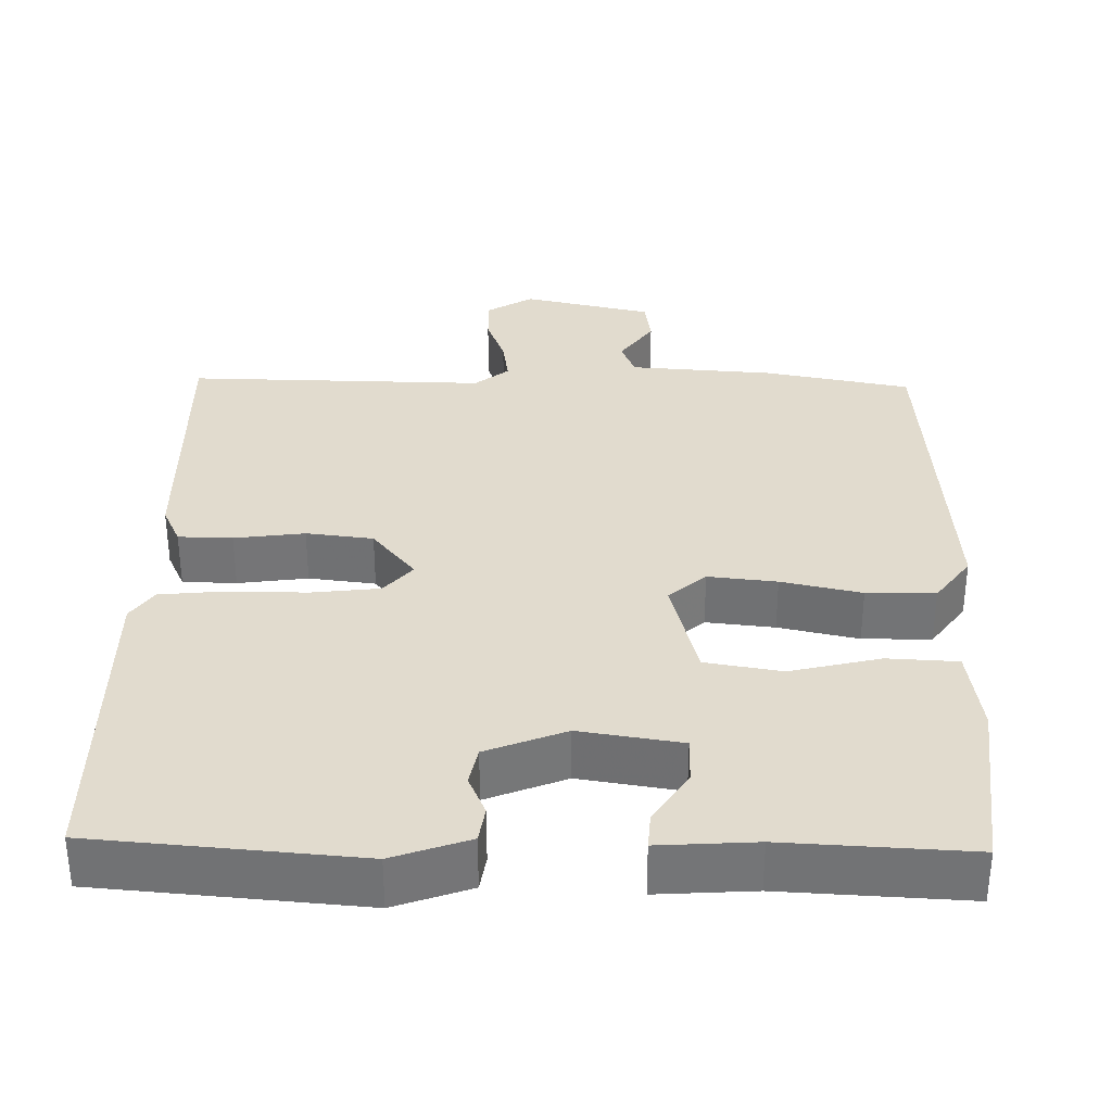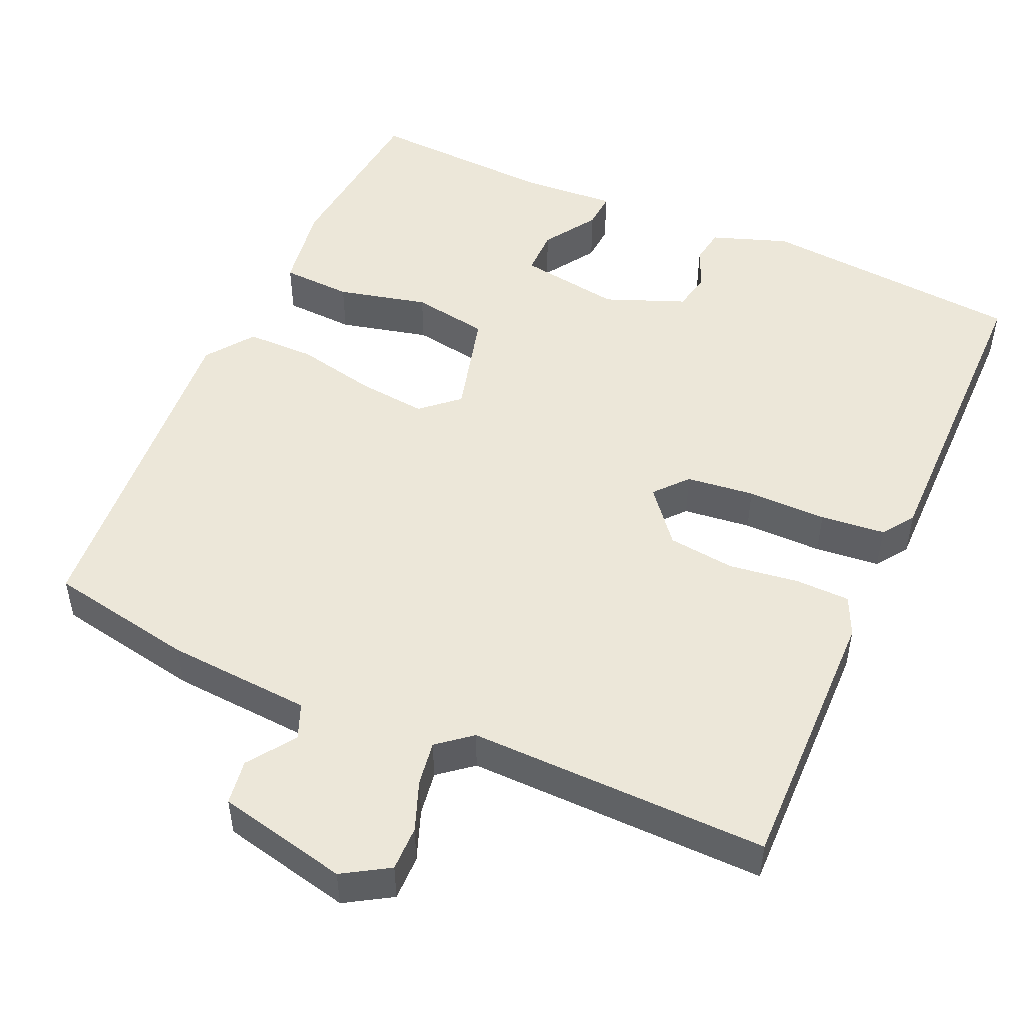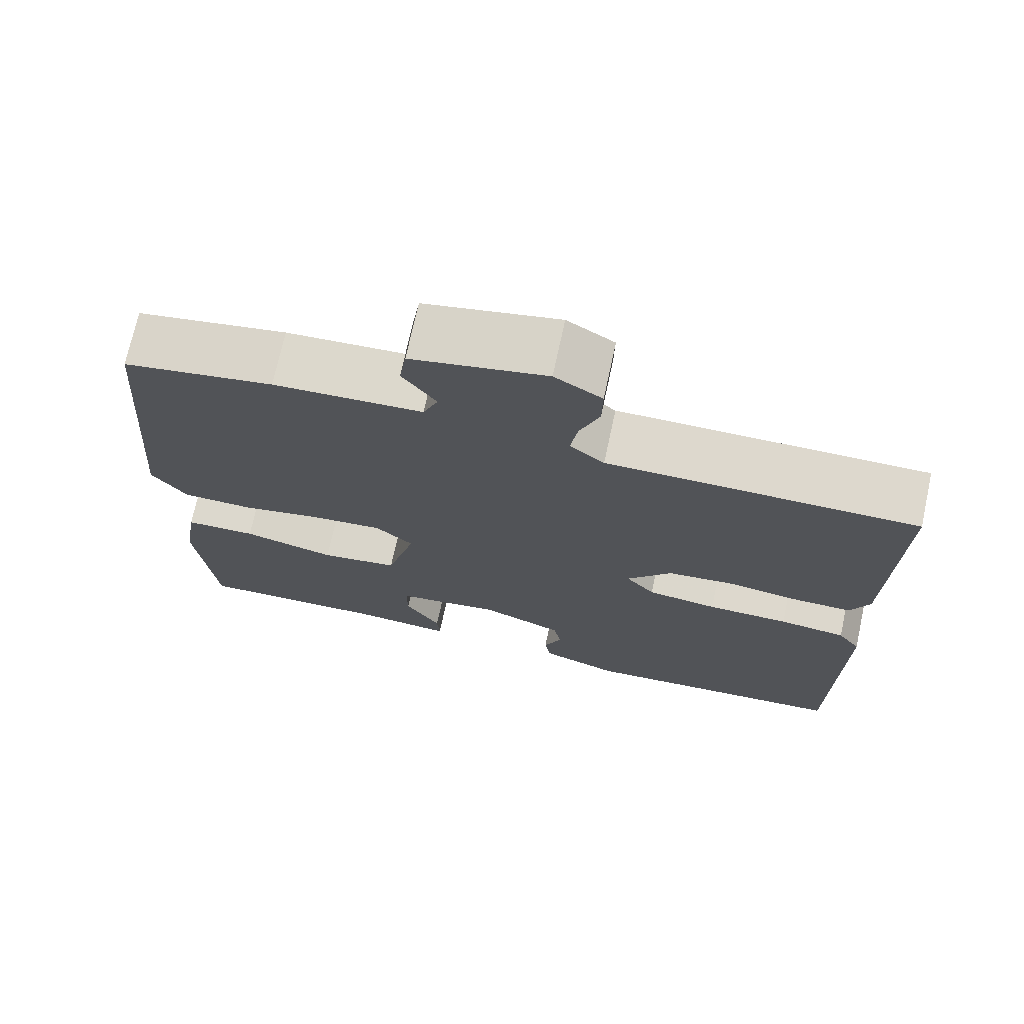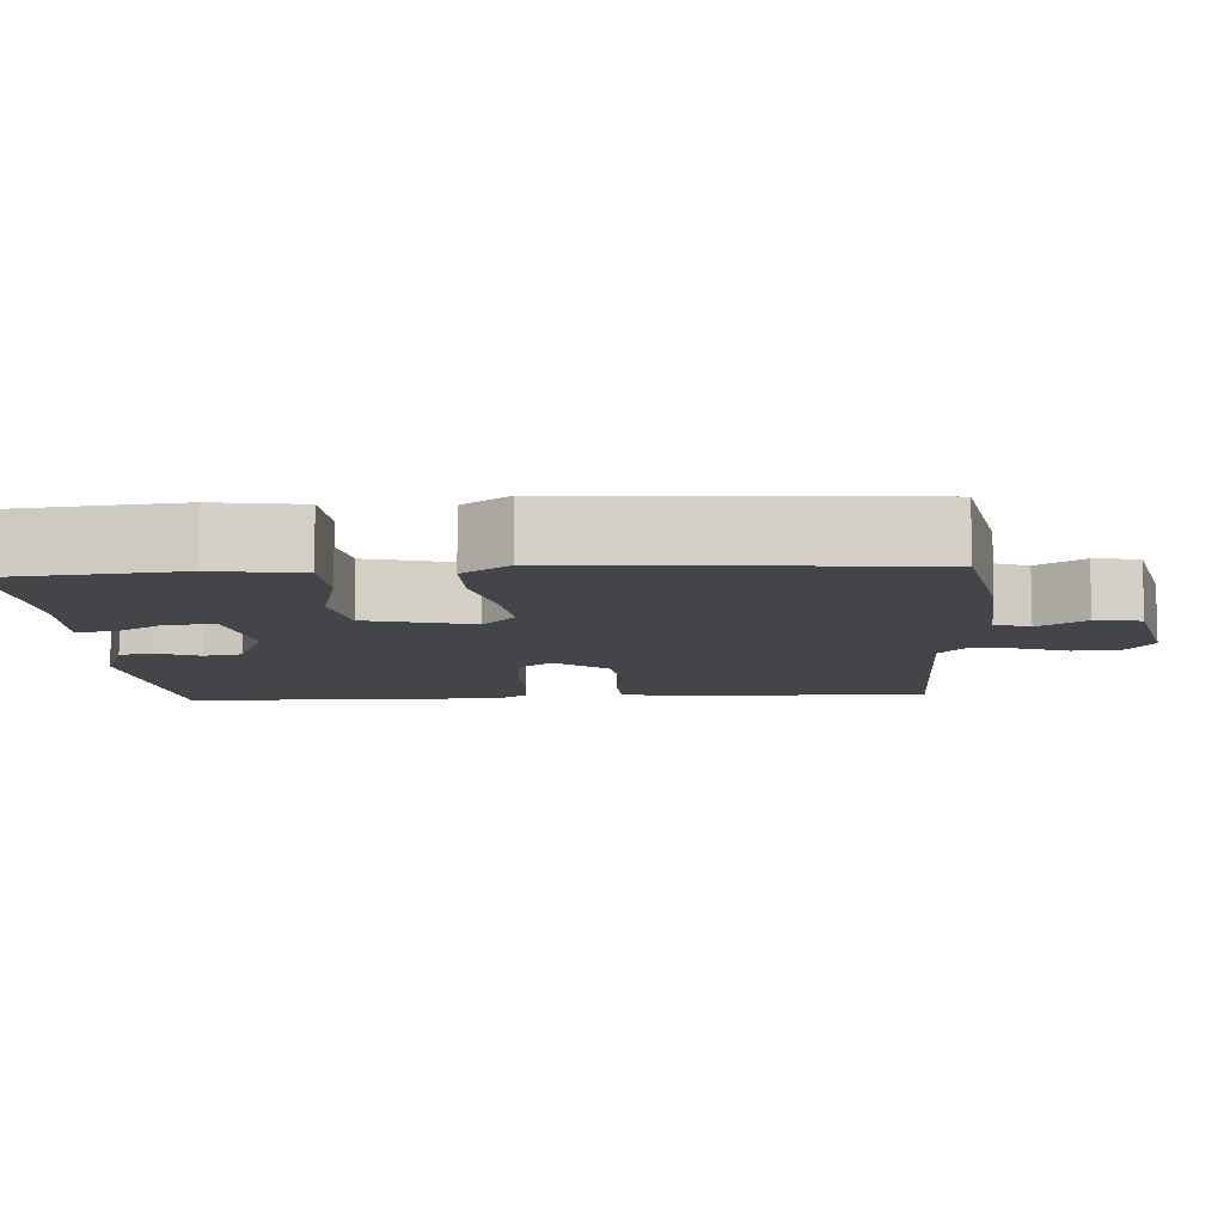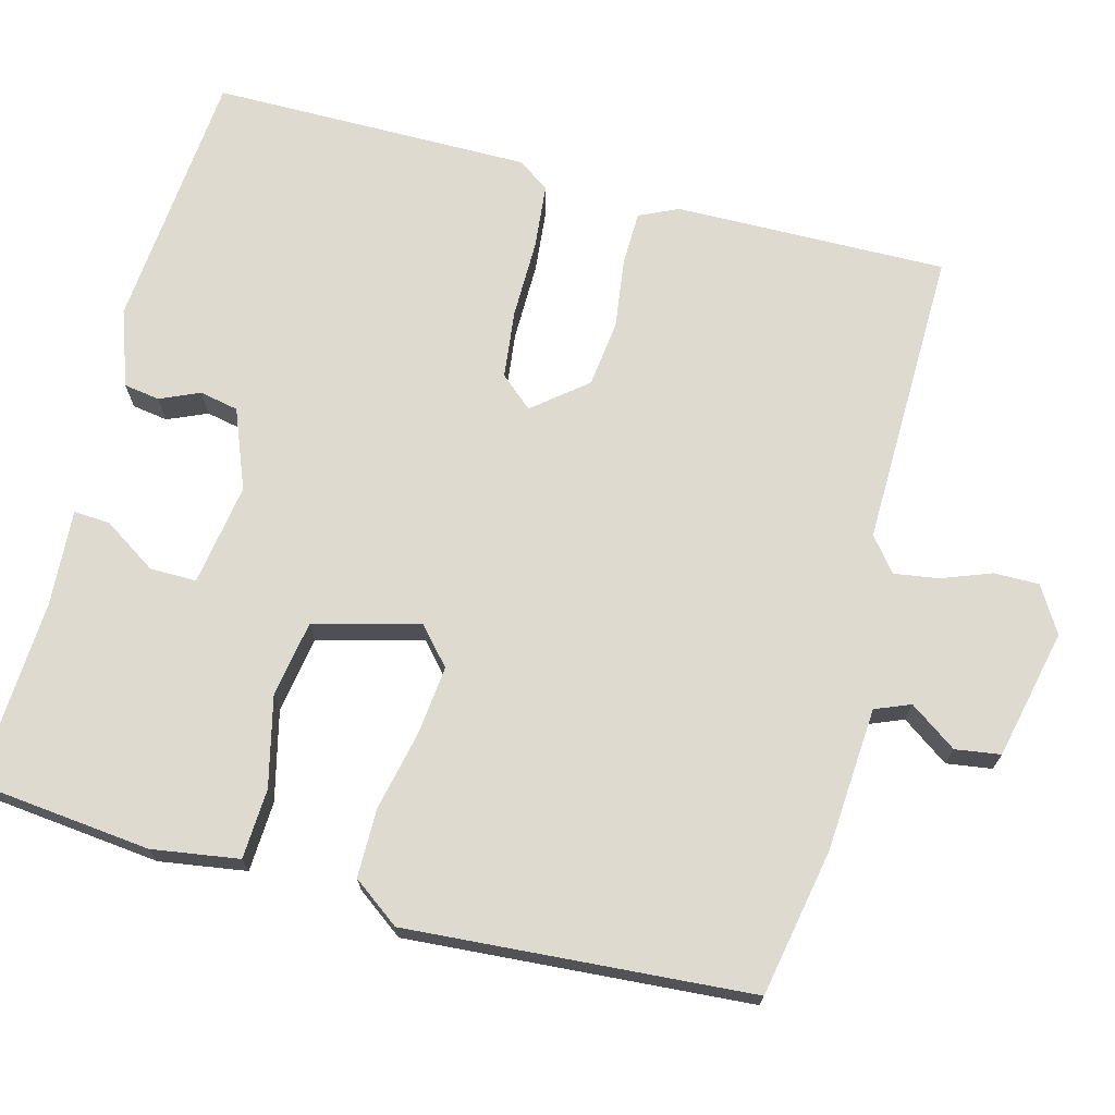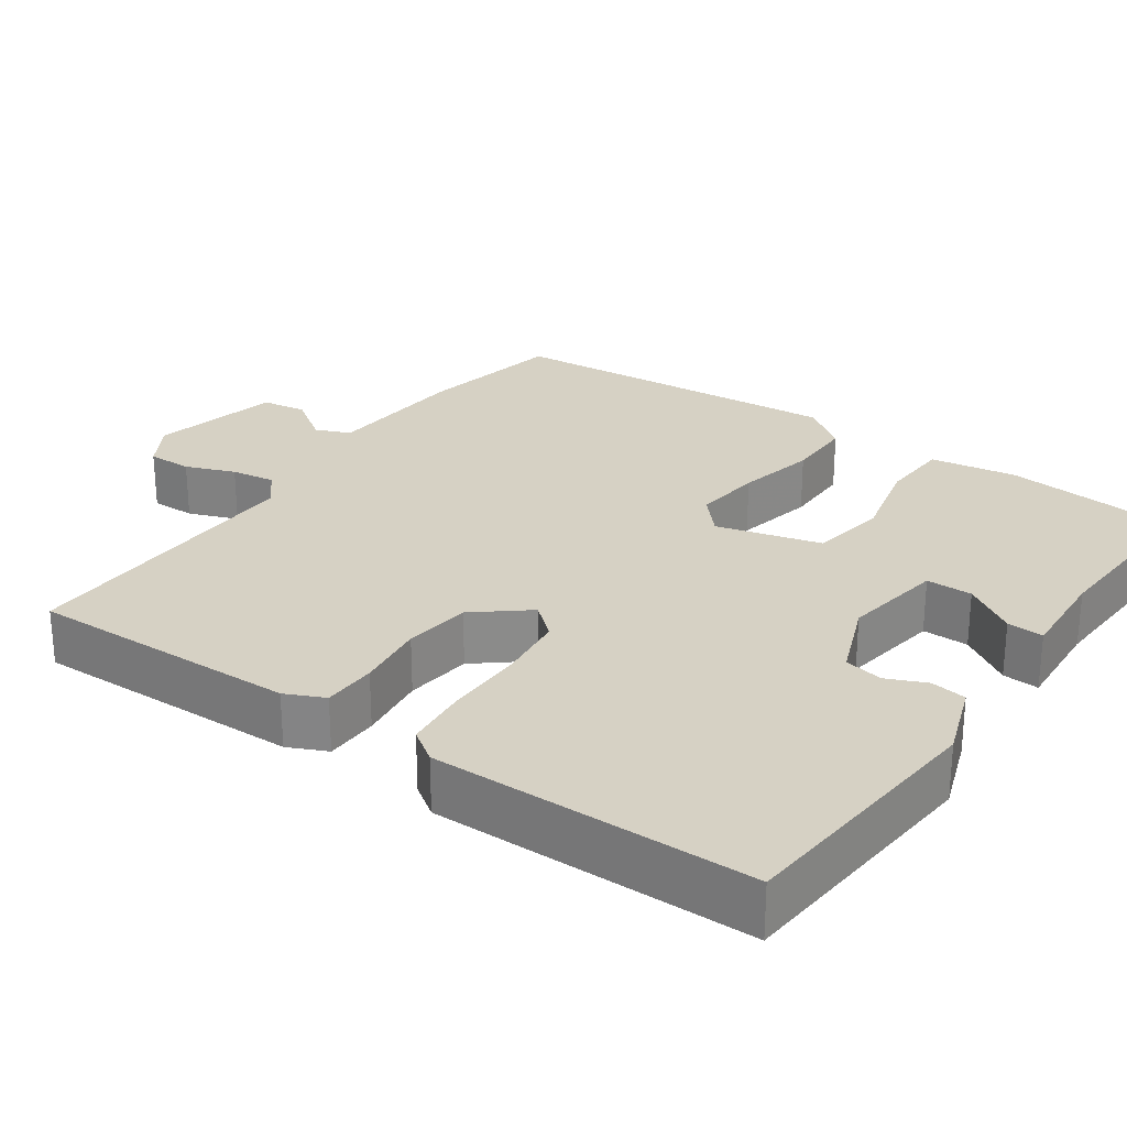
<metadata>
{"format":"obj","ext":"obj","renderer":"f3d","projection":"perspective","resolution":1024,"background":"white","views":[{"elev":33.8,"azim":-178.6,"up":"+Y"},{"elev":50.1,"azim":24.3,"up":"+Y"},{"elev":72.2,"azim":12.2,"up":"+Z"},{"elev":-9.0,"azim":-86.2,"up":"+Y"},{"elev":70.7,"azim":-74.8,"up":"+Y"},{"elev":26.6,"azim":125.3,"up":"+Y"}]}
</metadata>
<code>
v 0.5 0.07 0.5
v 0.492 0.07 0.143
v 0.468 0.07 0.092
v 0.397 0.07 0.091
v 0.305 0.07 0.104
v 0.217 0.07 0.094
v 0.16 0.07 0.025
v 0.197 0.07 -0.018
v 0.286 0.07 -0.029
v 0.39 0.07 -0.029
v 0.475 0.07 -0.038
v 0.504 0.07 -0.08
v 0.5 0.07 -0.5
v 0.154 0.07 -0.527
v 0.054 0.07 -0.491
v 0.047 0.07 -0.444
v 0.07 0.07 -0.392
v 0.06 0.07 -0.341
v -0.044 0.07 -0.299
v -0.178 0.07 -0.319
v -0.178 0.07 -0.38
v -0.133 0.07 -0.45
v -0.13 0.07 -0.498
v -0.257 0.07 -0.489
v -0.5 0.07 -0.5
v -0.523 0.07 -0.268
v -0.505 0.07 -0.154
v -0.413 0.07 -0.15
v -0.295 0.07 -0.179
v -0.195 0.07 -0.163
v -0.158 0.07 -0.025
v -0.206 0.07 0.018
v -0.296 0.07 0.009
v -0.401 0.07 -0.013
v -0.491 0.07 -0.012
v -0.536 0.07 0.05
v -0.5 0.07 0.5
v -0.308 0.07 0.535
v -0.118 0.07 0.547
v -0.099 0.07 0.593
v -0.142 0.07 0.655
v -0.133 0.07 0.714
v 0.038 0.07 0.751
v 0.098 0.07 0.714
v 0.097 0.07 0.655
v 0.072 0.07 0.59
v 0.063 0.07 0.532
v 0.107 0.07 0.496
v 0.5 0 0.5
v 0.492 0 0.143
v 0.468 0 0.092
v 0.397 0 0.091
v 0.305 0 0.104
v 0.217 0 0.094
v 0.16 0 0.025
v 0.197 0 -0.018
v 0.286 0 -0.029
v 0.39 0 -0.029
v 0.475 0 -0.038
v 0.504 0 -0.08
v 0.5 0 -0.5
v 0.154 0 -0.527
v 0.054 0 -0.491
v 0.047 0 -0.444
v 0.07 0 -0.392
v 0.06 0 -0.341
v -0.044 0 -0.299
v -0.178 0 -0.319
v -0.178 0 -0.38
v -0.133 0 -0.45
v -0.13 0 -0.498
v -0.257 0 -0.489
v -0.5 0 -0.5
v -0.523 0 -0.268
v -0.505 0 -0.154
v -0.413 0 -0.15
v -0.295 0 -0.179
v -0.195 0 -0.163
v -0.158 0 -0.025
v -0.206 0 0.018
v -0.296 0 0.009
v -0.401 0 -0.013
v -0.491 0 -0.012
v -0.536 0 0.05
v -0.5 0 0.5
v -0.308 0 0.535
v -0.118 0 0.547
v -0.099 0 0.593
v -0.142 0 0.655
v -0.133 0 0.714
v 0.038 0 0.751
v 0.098 0 0.714
v 0.097 0 0.655
v 0.072 0 0.59
v 0.063 0 0.532
v 0.107 0 0.496
f 44 45 46
f 43 44 46
f 42 43 46
f 41 42 46
f 40 41 46
f 39 40 46 47
f 39 47 48
f 38 39 48
f 37 38 48
f 36 37 48
f 35 36 48
f 34 35 48
f 33 34 48
f 27 28 29
f 26 27 29
f 25 26 29
f 24 25 29
f 24 29 30
f 21 22 23 24
f 20 21 24 30
f 19 20 30 31
f 15 16 17
f 14 15 17
f 13 14 17
f 12 13 17
f 11 12 17
f 10 11 17
f 9 10 17
f 8 9 17 18
f 18 19 31
f 8 18 31
f 7 8 31
f 3 4 5
f 2 3 5
f 1 2 5
f 48 1 5
f 48 5 6
f 32 33 48 6
f 6 7 31 32
f 94 93 92
f 94 92 91
f 94 91 90
f 94 90 89
f 94 89 88
f 95 94 88 87
f 96 95 87
f 96 87 86
f 96 86 85
f 96 85 84
f 96 84 83
f 96 83 82
f 96 82 81
f 77 76 75
f 77 75 74
f 77 74 73
f 77 73 72
f 78 77 72
f 72 71 70 69
f 78 72 69 68
f 79 78 68 67
f 65 64 63
f 65 63 62
f 65 62 61
f 65 61 60
f 65 60 59
f 65 59 58
f 65 58 57
f 66 65 57 56
f 79 67 66
f 79 66 56
f 79 56 55
f 53 52 51
f 53 51 50
f 53 50 49
f 53 49 96
f 54 53 96
f 54 96 81 80
f 80 79 55 54
f 1 49 50 2
f 2 50 51 3
f 3 51 52 4
f 4 52 53 5
f 5 53 54 6
f 6 54 55 7
f 7 55 56 8
f 8 56 57 9
f 9 57 58 10
f 10 58 59 11
f 11 59 60 12
f 12 60 61 13
f 13 61 62 14
f 14 62 63 15
f 15 63 64 16
f 16 64 65 17
f 17 65 66 18
f 18 66 67 19
f 19 67 68 20
f 20 68 69 21
f 21 69 70 22
f 22 70 71 23
f 23 71 72 24
f 24 72 73 25
f 25 73 74 26
f 26 74 75 27
f 27 75 76 28
f 28 76 77 29
f 29 77 78 30
f 30 78 79 31
f 31 79 80 32
f 32 80 81 33
f 33 81 82 34
f 34 82 83 35
f 35 83 84 36
f 36 84 85 37
f 37 85 86 38
f 38 86 87 39
f 39 87 88 40
f 40 88 89 41
f 41 89 90 42
f 42 90 91 43
f 43 91 92 44
f 44 92 93 45
f 45 93 94 46
f 46 94 95 47
f 47 95 96 48
f 48 96 49 1

</code>
